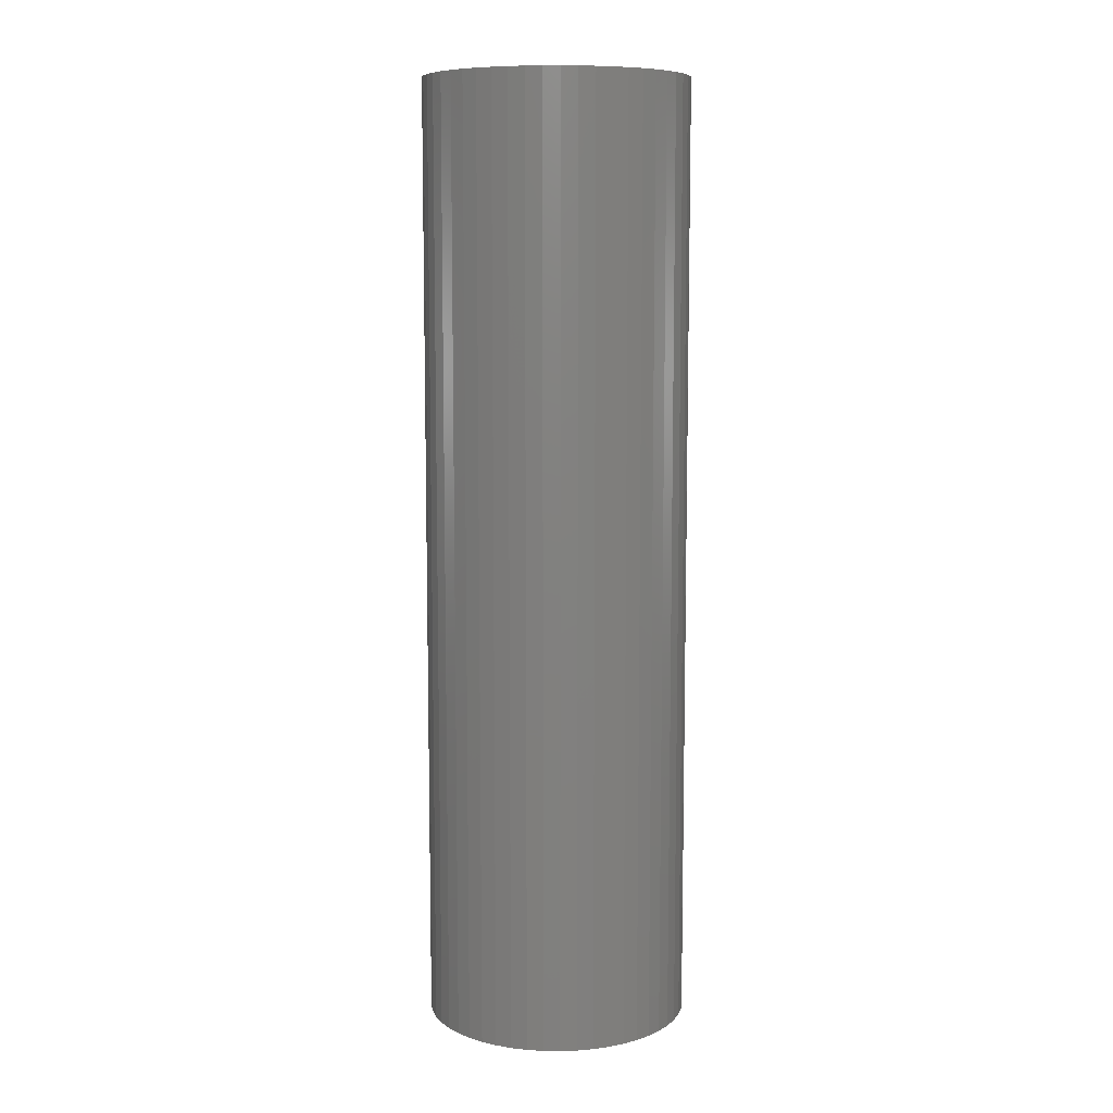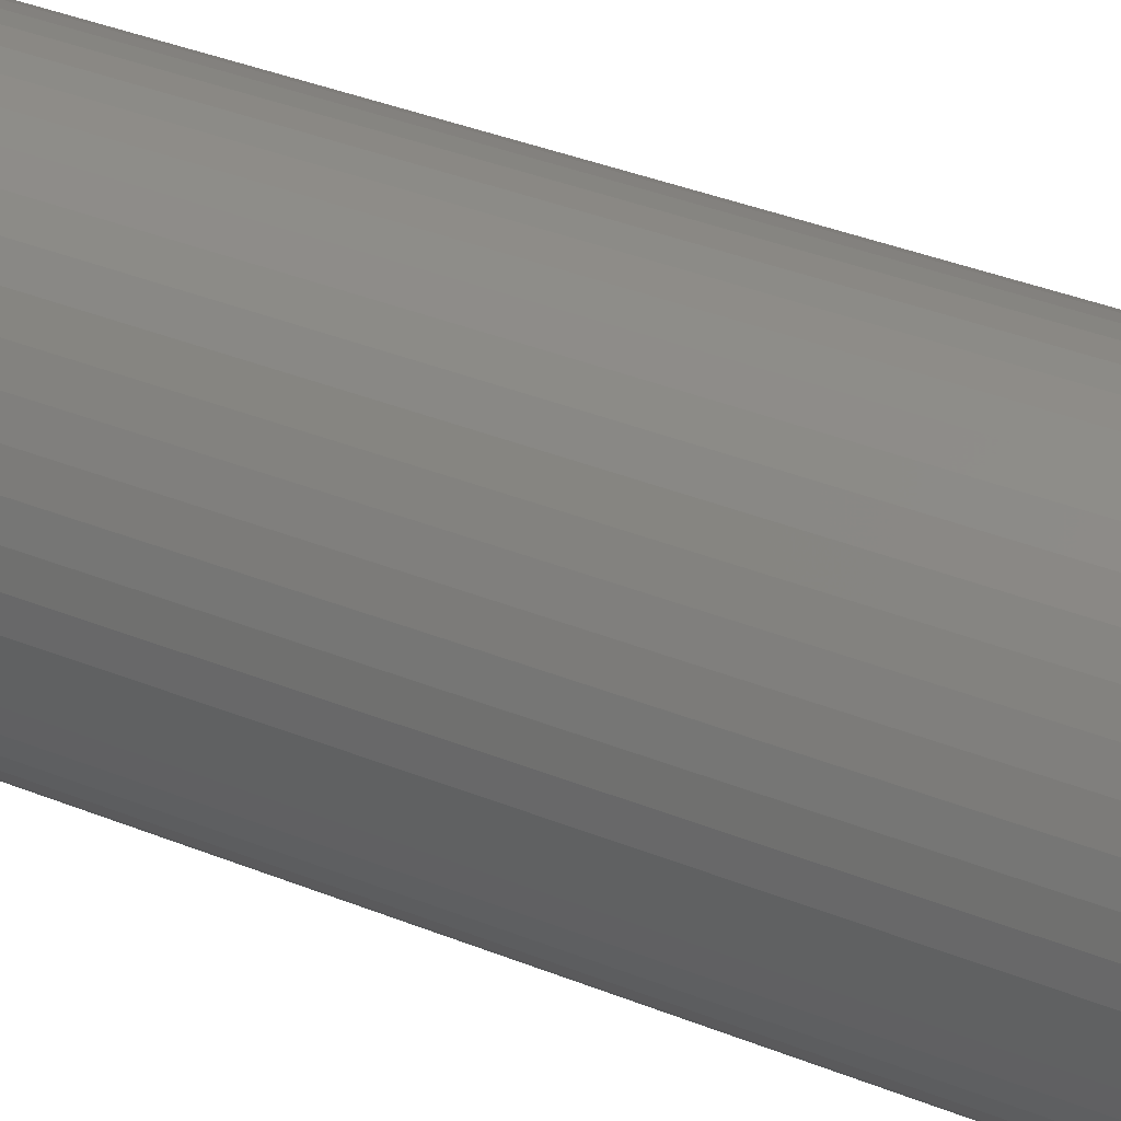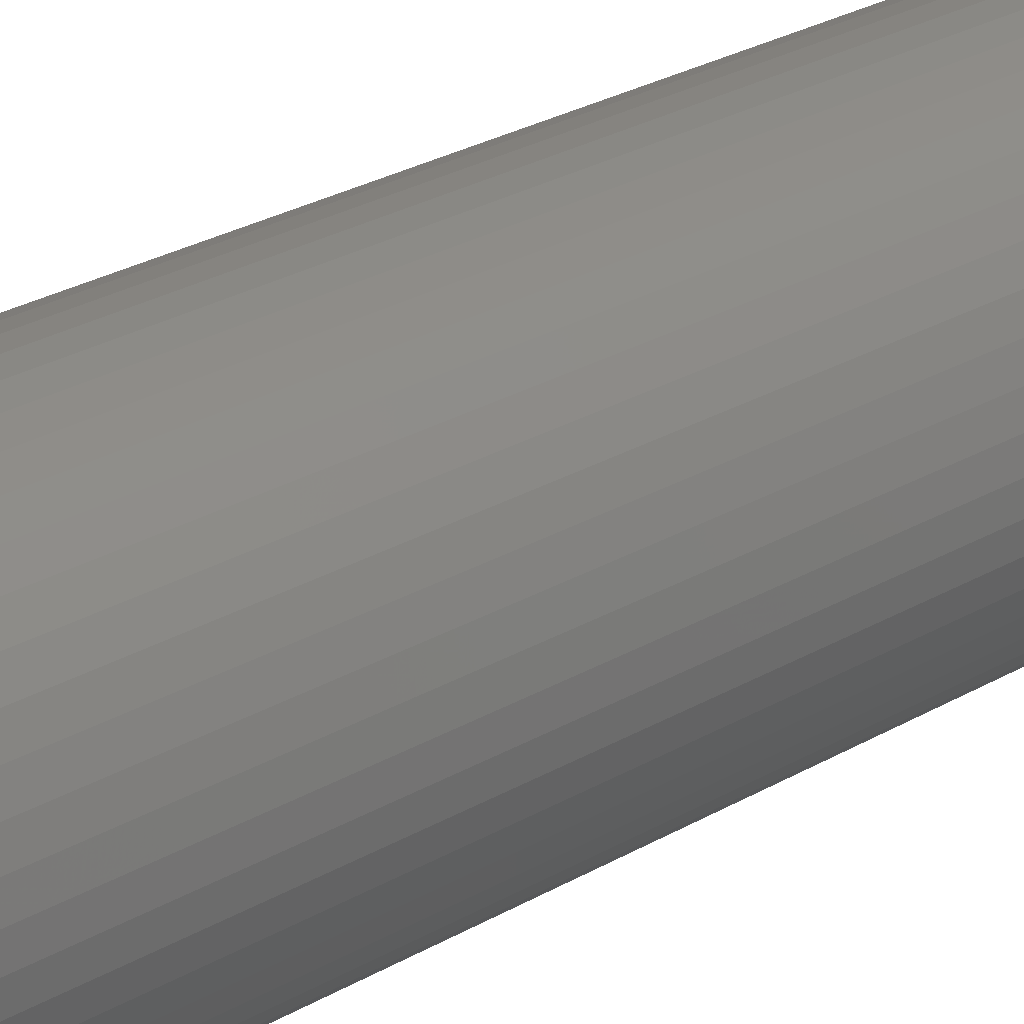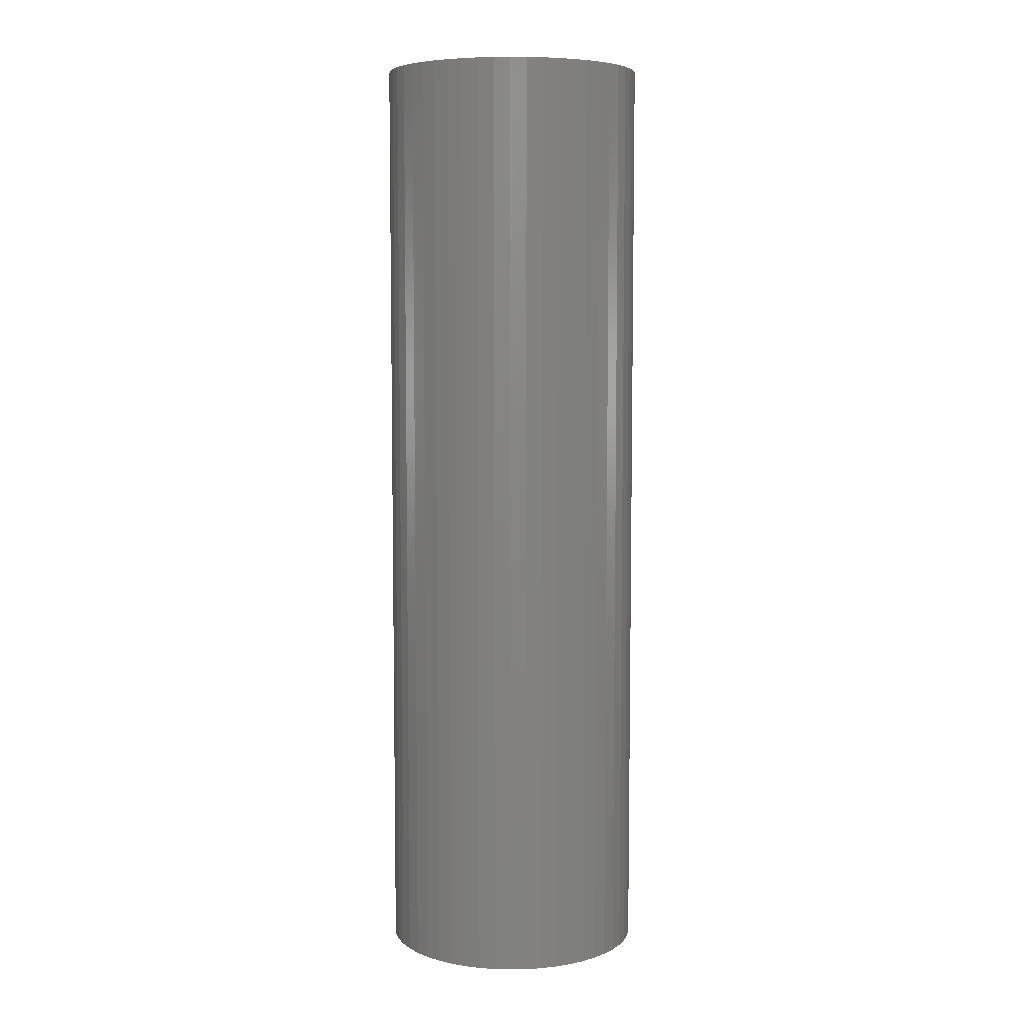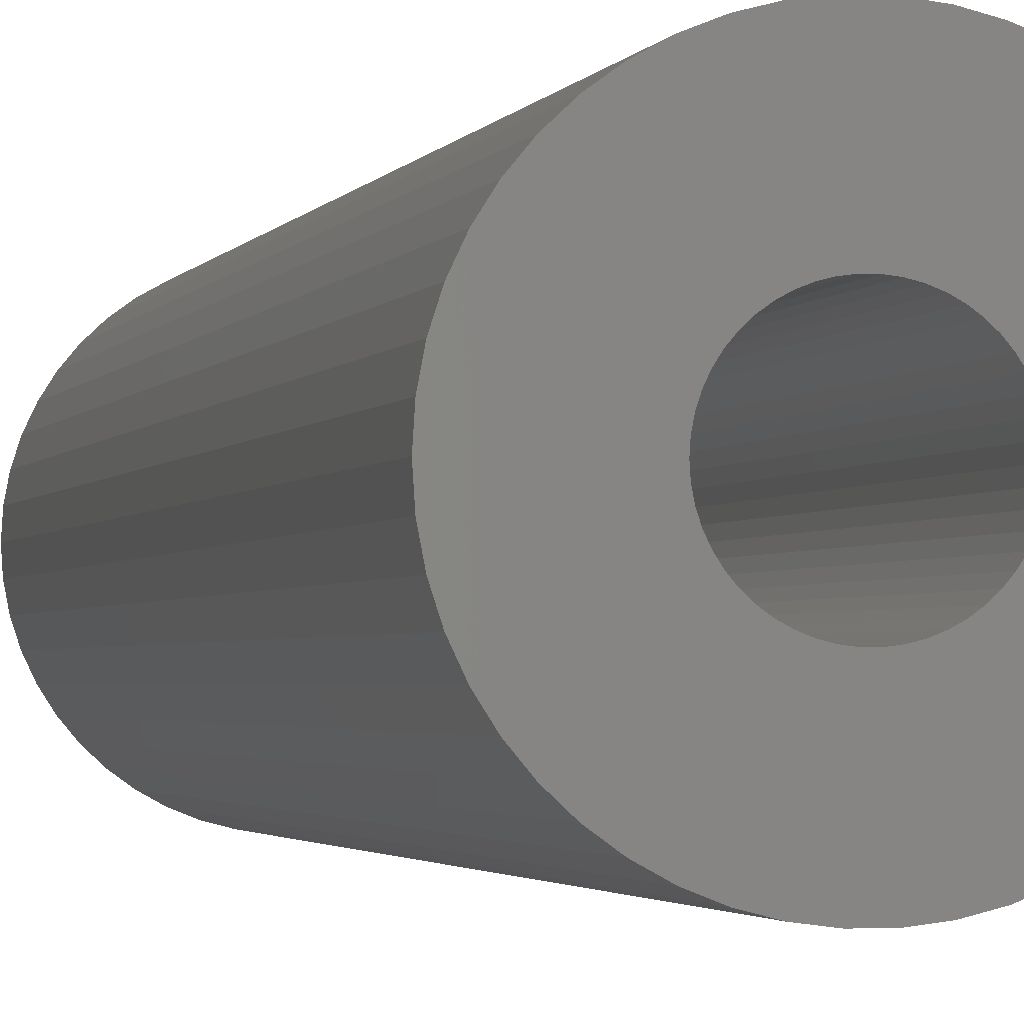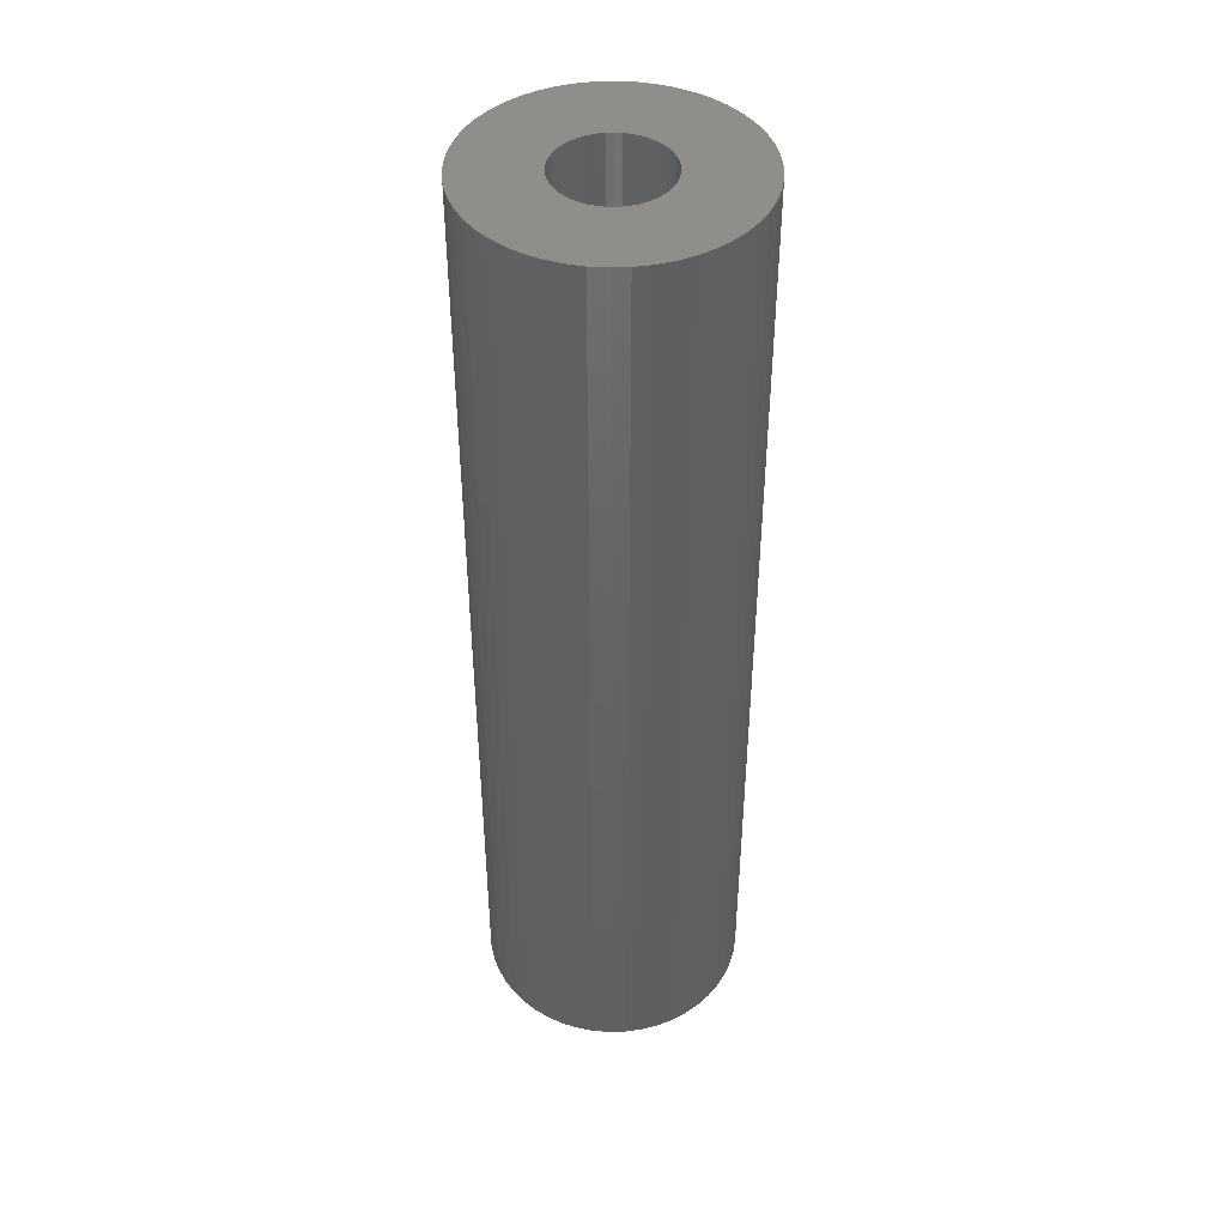
<metadata>
{"format":"stl","ext":"stl","renderer":"f3d","projection":"perspective","resolution":1024,"background":"white","views":[{"elev":8.9,"azim":-98.8,"up":"+Z"},{"elev":32.9,"azim":-60.0,"up":"+Y"},{"elev":26.5,"azim":-132.7,"up":"+Y"},{"elev":6.5,"azim":18.8,"up":"+Z"},{"elev":-1.8,"azim":167.7,"up":"+Y"},{"elev":43.9,"azim":-131.9,"up":"+Z"}]}
</metadata>
<code>
# stl→obj: 200 verts, 400 faces
v 10.95 6.022 45
v 10.11 7.347 -45
v 10.11 7.347 45
v 10.95 6.022 -45
v 5.322 11.31 -45
v 3.863 11.89 45
v 5.322 11.31 45
v 3.863 11.89 -45
v -3.863 11.89 -45
v -5.322 11.31 45
v -3.863 11.89 45
v -5.322 11.31 -45
v -11.62 4.602 -45
v -10.95 6.022 45
v -10.95 6.022 -45
v -11.62 4.602 45
v 12.11 -3.109 45
v 12.4 -1.567 -45
v 12.4 -1.567 45
v 12.11 -3.109 -45
v 12.4 1.567 45
v 12.11 3.109 -45
v 12.11 3.109 45
v 12.4 1.567 -45
v 2.342 12.28 -45
v 0.7849 12.48 45
v 2.342 12.28 45
v 0.7849 12.48 -45
v 6.698 10.55 -45
v 6.698 10.55 45
v -12.4 1.567 -45
v -12.11 3.109 45
v -12.11 3.109 -45
v -12.4 1.567 45
v -10.11 7.347 -45
v -9.112 8.557 45
v -9.112 8.557 -45
v -10.11 7.347 45
v -0.7849 12.48 -45
v -2.342 12.28 45
v -0.7849 12.48 45
v -2.342 12.28 -45
v -7.968 9.631 -45
v -7.968 9.631 45
v 12.5 0 45
v 12.5 0 -45
v 9.112 8.557 -45
v 7.968 9.631 45
v 9.112 8.557 45
v 7.968 9.631 -45
v -12.5 0 -45
v -12.5 0 45
v 5 0 45
v 4.961 0.6267 45
v 4.843 1.243 45
v 11.62 4.602 45
v 4.961 -0.6267 45
v 4.649 1.841 45
v 4.382 2.409 45
v 4.843 -1.243 45
v 4.045 2.939 45
v 11.62 -4.602 45
v 3.645 3.423 45
v 4.649 -1.841 45
v 3.187 3.853 45
v 10.95 -6.022 45
v 2.679 4.222 45
v 4.382 -2.409 45
v 10.11 -7.347 45
v 2.129 4.524 45
v 1.545 4.755 45
v 0.9369 4.911 45
v 0.314 4.99 45
v -0.314 4.99 45
v -0.9369 4.911 45
v -1.545 4.755 45
v -2.129 4.524 45
v -2.679 4.222 45
v -6.698 10.55 45
v -3.187 3.853 45
v -3.645 3.423 45
v -4.045 2.939 45
v -4.382 2.409 45
v 4.045 -2.939 45
v 9.112 -8.557 45
v 3.645 -3.423 45
v 7.968 -9.631 45
v 3.187 -3.853 45
v 6.698 -10.55 45
v 2.679 -4.222 45
v 5.322 -11.31 45
v 2.129 -4.524 45
v 3.863 -11.89 45
v 1.545 -4.755 45
v 2.342 -12.28 45
v 0.9369 -4.911 45
v 0.7849 -12.48 45
v 0.314 -4.99 45
v -0.314 -4.99 45
v -0.7849 -12.48 45
v -0.9369 -4.911 45
v -2.342 -12.28 45
v -1.545 -4.755 45
v -3.863 -11.89 45
v -2.129 -4.524 45
v -5.322 -11.31 45
v -2.679 -4.222 45
v -6.698 -10.55 45
v -3.187 -3.853 45
v -7.968 -9.631 45
v -3.645 -3.423 45
v -9.112 -8.557 45
v -4.045 -2.939 45
v -10.11 -7.347 45
v -4.382 -2.409 45
v -10.95 -6.022 45
v -4.649 -1.841 45
v -11.62 -4.602 45
v -4.843 -1.243 45
v -12.11 -3.109 45
v -4.961 -0.6267 45
v -12.4 -1.567 45
v -5 0 45
v -4.649 1.841 45
v -4.843 1.243 45
v -4.961 0.6267 45
v -6.698 10.55 -45
v 10.11 -7.347 -45
v 9.112 -8.557 -45
v -0.7849 -12.48 -45
v 0.7849 -12.48 -45
v -11.62 -4.602 -45
v -12.11 -3.109 -45
v -10.95 -6.022 -45
v 2.342 -12.28 -45
v 3.863 -11.89 -45
v 5.322 -11.31 -45
v 11.62 4.602 -45
v 11.62 -4.602 -45
v 10.95 -6.022 -45
v 7.968 -9.631 -45
v -3.863 -11.89 -45
v -2.342 -12.28 -45
v 5 0 -45
v 4.961 -0.6267 -45
v 4.843 -1.243 -45
v 4.961 0.6267 -45
v 4.649 -1.841 -45
v 4.382 -2.409 -45
v 4.843 1.243 -45
v 4.045 -2.939 -45
v 3.645 -3.423 -45
v 4.649 1.841 -45
v 3.187 -3.853 -45
v 6.698 -10.55 -45
v 2.679 -4.222 -45
v 4.382 2.409 -45
v 2.129 -4.524 -45
v 1.545 -4.755 -45
v 0.9369 -4.911 -45
v 0.314 -4.99 -45
v -0.314 -4.99 -45
v -0.9369 -4.911 -45
v -1.545 -4.755 -45
v -2.129 -4.524 -45
v -5.322 -11.31 -45
v -2.679 -4.222 -45
v -6.698 -10.55 -45
v -3.187 -3.853 -45
v -7.968 -9.631 -45
v -3.645 -3.423 -45
v -9.112 -8.557 -45
v -4.045 -2.939 -45
v -10.11 -7.347 -45
v -4.382 -2.409 -45
v 4.045 2.939 -45
v 3.645 3.423 -45
v 3.187 3.853 -45
v 2.679 4.222 -45
v 2.129 4.524 -45
v 1.545 4.755 -45
v 0.9369 4.911 -45
v 0.314 4.99 -45
v -0.314 4.99 -45
v -0.9369 4.911 -45
v -1.545 4.755 -45
v -2.129 4.524 -45
v -2.679 4.222 -45
v -3.187 3.853 -45
v -3.645 3.423 -45
v -4.045 2.939 -45
v -4.382 2.409 -45
v -4.649 1.841 -45
v -4.843 1.243 -45
v -4.961 0.6267 -45
v -5 0 -45
v -4.649 -1.841 -45
v -4.843 -1.243 -45
v -4.961 -0.6267 -45
v -12.4 -1.567 -45
f 1 2 3
f 2 1 4
f 5 6 7
f 6 5 8
f 9 10 11
f 10 9 12
f 13 14 15
f 14 13 16
f 17 18 19
f 18 17 20
f 21 22 23
f 22 21 24
f 25 26 27
f 26 25 28
f 29 7 30
f 7 29 5
f 31 32 33
f 32 31 34
f 35 36 37
f 36 35 38
f 39 40 41
f 40 39 42
f 43 36 44
f 36 43 37
f 45 24 21
f 24 45 46
f 47 48 49
f 48 47 50
f 28 41 26
f 41 28 39
f 8 27 6
f 27 8 25
f 50 30 48
f 30 50 29
f 51 34 31
f 34 51 52
f 53 45 21
f 54 21 23
f 45 53 19
f 55 23 56
f 57 19 53
f 58 56 1
f 19 57 17
f 59 1 3
f 60 17 57
f 61 3 49
f 17 60 62
f 63 49 48
f 64 62 60
f 65 48 30
f 62 64 66
f 67 30 7
f 68 66 64
f 66 68 69
f 21 54 53
f 23 55 54
f 56 58 55
f 1 59 58
f 3 61 59
f 70 7 6
f 49 63 61
f 48 65 63
f 30 67 65
f 71 6 27
f 7 70 67
f 6 71 70
f 27 72 71
f 26 72 27
f 26 73 72
f 26 74 73
f 41 74 26
f 41 75 74
f 40 75 41
f 75 40 76
f 11 76 40
f 76 11 77
f 10 77 11
f 77 10 78
f 79 78 10
f 78 79 80
f 44 80 79
f 80 44 81
f 36 81 44
f 81 36 82
f 82 38 83
f 38 82 36
f 84 69 68
f 69 84 85
f 86 85 84
f 85 86 87
f 88 87 86
f 87 88 89
f 90 89 88
f 89 90 91
f 92 91 90
f 91 92 93
f 94 93 92
f 93 94 95
f 96 95 94
f 96 97 95
f 98 97 96
f 99 97 98
f 99 100 97
f 101 100 99
f 102 101 103
f 104 103 105
f 101 102 100
f 106 105 107
f 108 107 109
f 110 109 111
f 103 104 102
f 112 111 113
f 114 113 115
f 116 115 117
f 118 117 119
f 120 119 121
f 105 106 104
f 122 121 123
f 14 83 38
f 83 14 124
f 107 108 106
f 16 124 14
f 109 110 108
f 124 16 125
f 111 112 110
f 32 125 16
f 113 114 112
f 125 32 126
f 115 116 114
f 34 126 32
f 117 118 116
f 126 34 123
f 119 120 118
f 52 123 34
f 121 122 120
f 123 52 122
f 33 16 13
f 16 33 32
f 15 38 35
f 38 15 14
f 42 11 40
f 11 42 9
f 127 44 79
f 44 127 43
f 12 79 10
f 79 12 127
f 19 46 45
f 46 19 18
f 85 128 69
f 128 85 129
f 130 97 100
f 97 130 131
f 132 120 133
f 120 132 118
f 134 118 132
f 118 134 116
f 131 95 97
f 95 131 135
f 136 91 93
f 91 136 137
f 56 4 1
f 4 56 138
f 23 138 56
f 138 23 22
f 3 47 49
f 47 3 2
f 66 139 62
f 139 66 140
f 62 20 17
f 20 62 139
f 141 85 87
f 85 141 129
f 142 102 104
f 102 142 143
f 144 46 18
f 145 18 20
f 46 144 24
f 146 20 139
f 147 24 144
f 148 139 140
f 24 147 22
f 149 140 128
f 150 22 147
f 151 128 129
f 22 150 138
f 152 129 141
f 153 138 150
f 154 141 155
f 138 153 4
f 156 155 137
f 157 4 153
f 4 157 2
f 18 145 144
f 20 146 145
f 139 148 146
f 140 149 148
f 128 151 149
f 158 137 136
f 129 152 151
f 141 154 152
f 155 156 154
f 159 136 135
f 137 158 156
f 136 159 158
f 135 160 159
f 131 160 135
f 131 161 160
f 131 162 161
f 130 162 131
f 130 163 162
f 143 163 130
f 163 143 164
f 142 164 143
f 164 142 165
f 166 165 142
f 165 166 167
f 168 167 166
f 167 168 169
f 170 169 168
f 169 170 171
f 172 171 170
f 171 172 173
f 173 174 175
f 174 173 172
f 176 2 157
f 2 176 47
f 177 47 176
f 47 177 50
f 178 50 177
f 50 178 29
f 179 29 178
f 29 179 5
f 180 5 179
f 5 180 8
f 181 8 180
f 8 181 25
f 182 25 181
f 182 28 25
f 183 28 182
f 184 28 183
f 184 39 28
f 185 39 184
f 42 185 186
f 9 186 187
f 185 42 39
f 12 187 188
f 127 188 189
f 43 189 190
f 186 9 42
f 37 190 191
f 35 191 192
f 15 192 193
f 13 193 194
f 33 194 195
f 187 12 9
f 31 195 196
f 134 175 174
f 175 134 197
f 188 127 12
f 132 197 134
f 189 43 127
f 197 132 198
f 190 37 43
f 133 198 132
f 191 35 37
f 198 133 199
f 192 15 35
f 200 199 133
f 193 13 15
f 199 200 196
f 194 33 13
f 51 196 200
f 195 31 33
f 196 51 31
f 135 93 95
f 93 135 136
f 155 87 89
f 87 155 141
f 137 89 91
f 89 137 155
f 69 140 66
f 140 69 128
f 166 104 106
f 104 166 142
f 143 100 102
f 100 143 130
f 172 114 174
f 114 172 112
f 172 110 112
f 110 172 170
f 133 122 200
f 122 133 120
f 200 52 51
f 52 200 122
f 174 116 134
f 116 174 114
f 168 106 108
f 106 168 166
f 170 108 110
f 108 170 168
f 125 193 124
f 193 125 194
f 157 61 176
f 61 157 59
f 182 71 72
f 71 182 181
f 181 70 71
f 70 181 180
f 187 76 77
f 76 187 186
f 124 192 83
f 192 124 193
f 146 57 145
f 57 146 60
f 178 63 65
f 63 178 177
f 180 67 70
f 67 180 179
f 126 194 125
f 194 126 195
f 82 190 81
f 190 82 191
f 186 75 76
f 75 186 185
f 190 80 81
f 80 190 189
f 144 54 147
f 54 144 53
f 169 111 109
f 111 169 171
f 115 197 117
f 197 115 175
f 156 92 90
f 92 156 158
f 176 63 177
f 63 176 61
f 184 73 74
f 73 184 183
f 179 65 67
f 65 179 178
f 123 195 126
f 195 123 196
f 83 191 82
f 191 83 192
f 185 74 75
f 74 185 184
f 189 78 80
f 78 189 188
f 188 77 78
f 77 188 187
f 161 99 98
f 99 161 162
f 117 198 119
f 198 117 197
f 111 173 113
f 173 111 171
f 160 98 96
f 98 160 161
f 153 59 157
f 59 153 58
f 150 58 153
f 58 150 55
f 147 55 150
f 55 147 54
f 183 72 73
f 72 183 182
f 145 53 144
f 53 145 57
f 149 64 148
f 64 149 68
f 148 60 146
f 60 148 64
f 165 107 105
f 107 165 167
f 163 103 101
f 103 163 164
f 121 196 123
f 196 121 199
f 158 94 92
f 94 158 159
f 159 96 94
f 96 159 160
f 152 88 86
f 88 152 154
f 151 68 149
f 68 151 84
f 152 84 151
f 84 152 86
f 162 101 99
f 101 162 163
f 119 199 121
f 199 119 198
f 113 175 115
f 175 113 173
f 154 90 88
f 90 154 156
f 167 109 107
f 109 167 169
f 164 105 103
f 105 164 165

</code>
